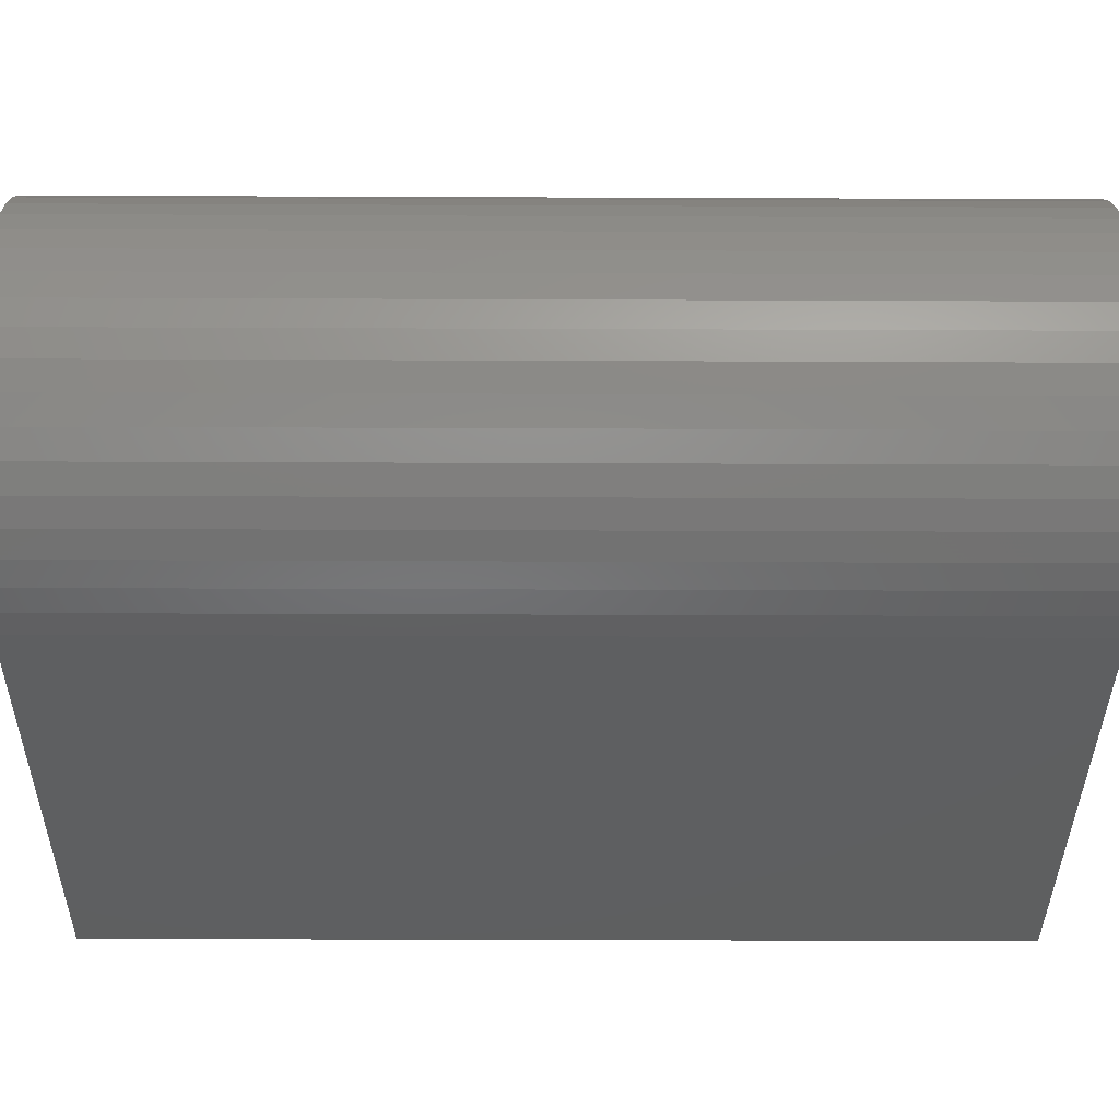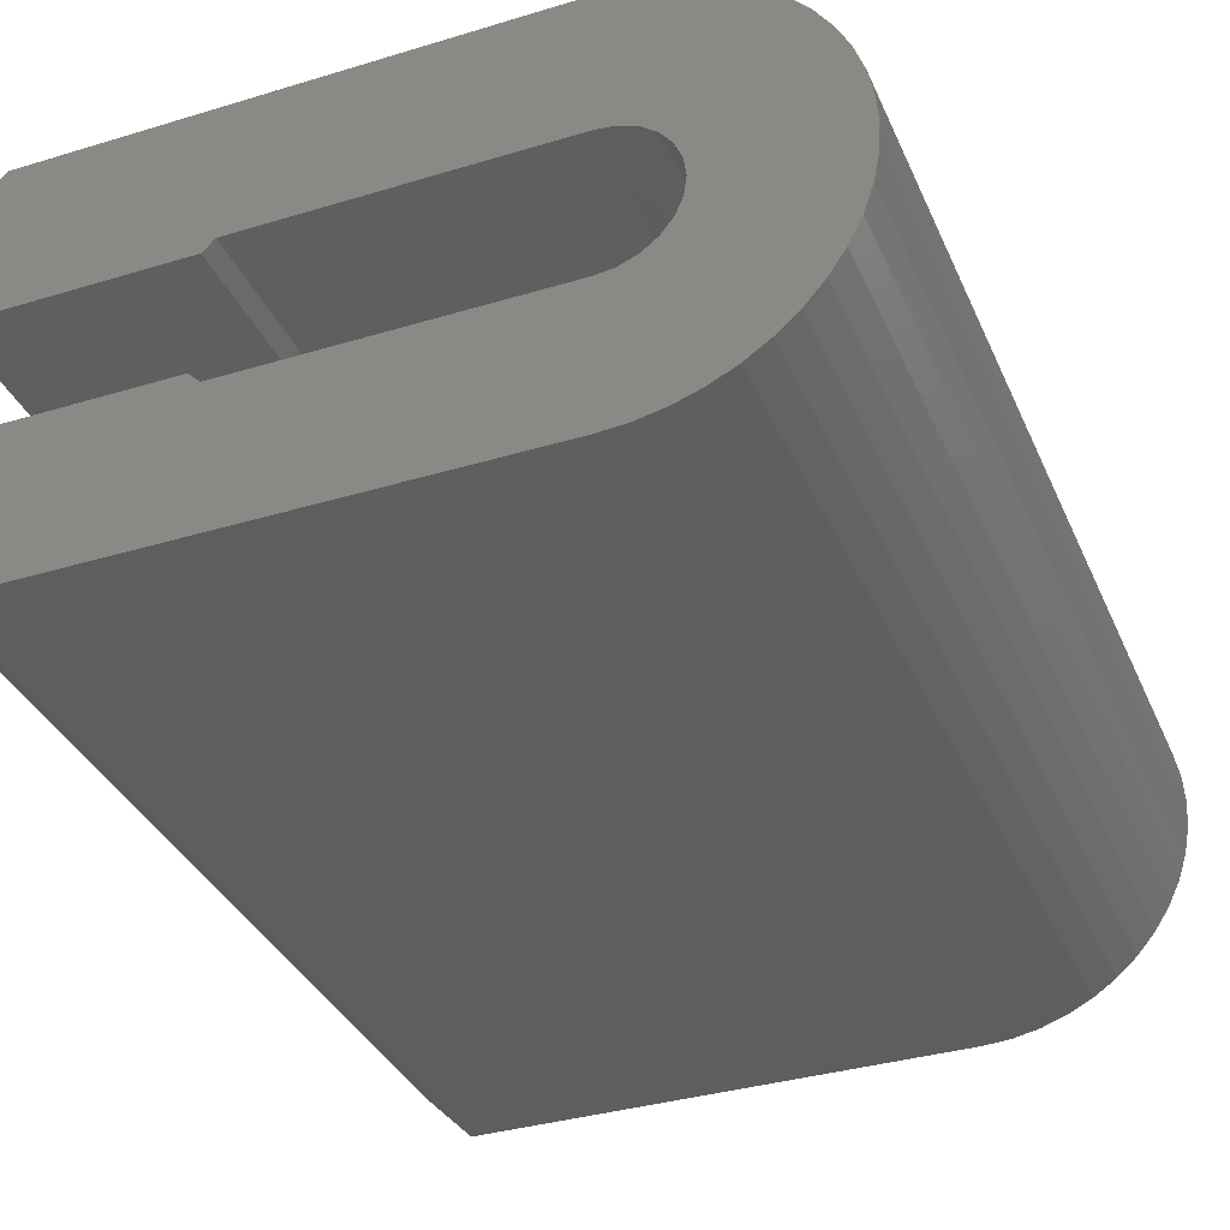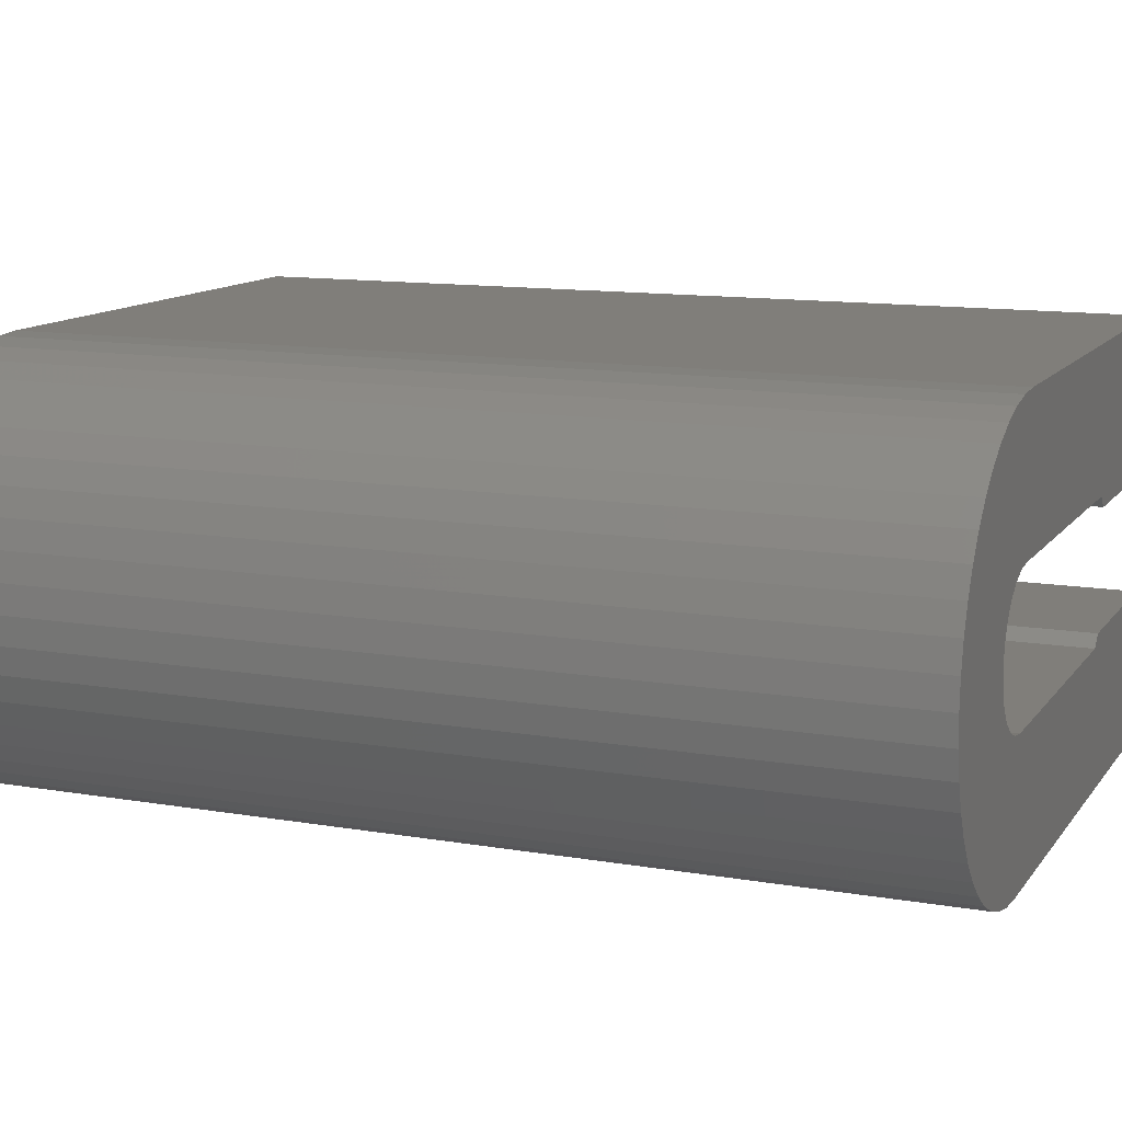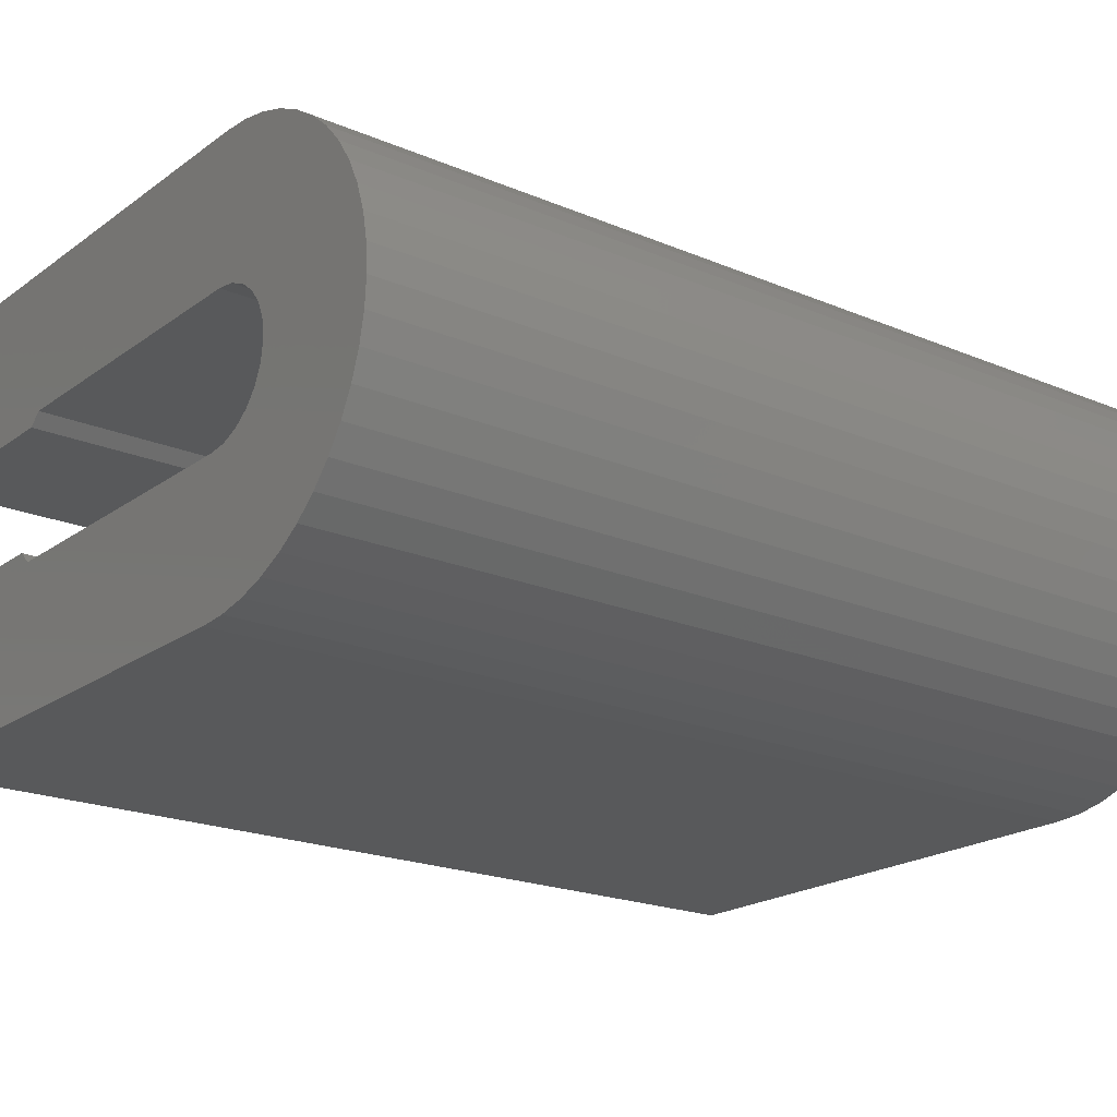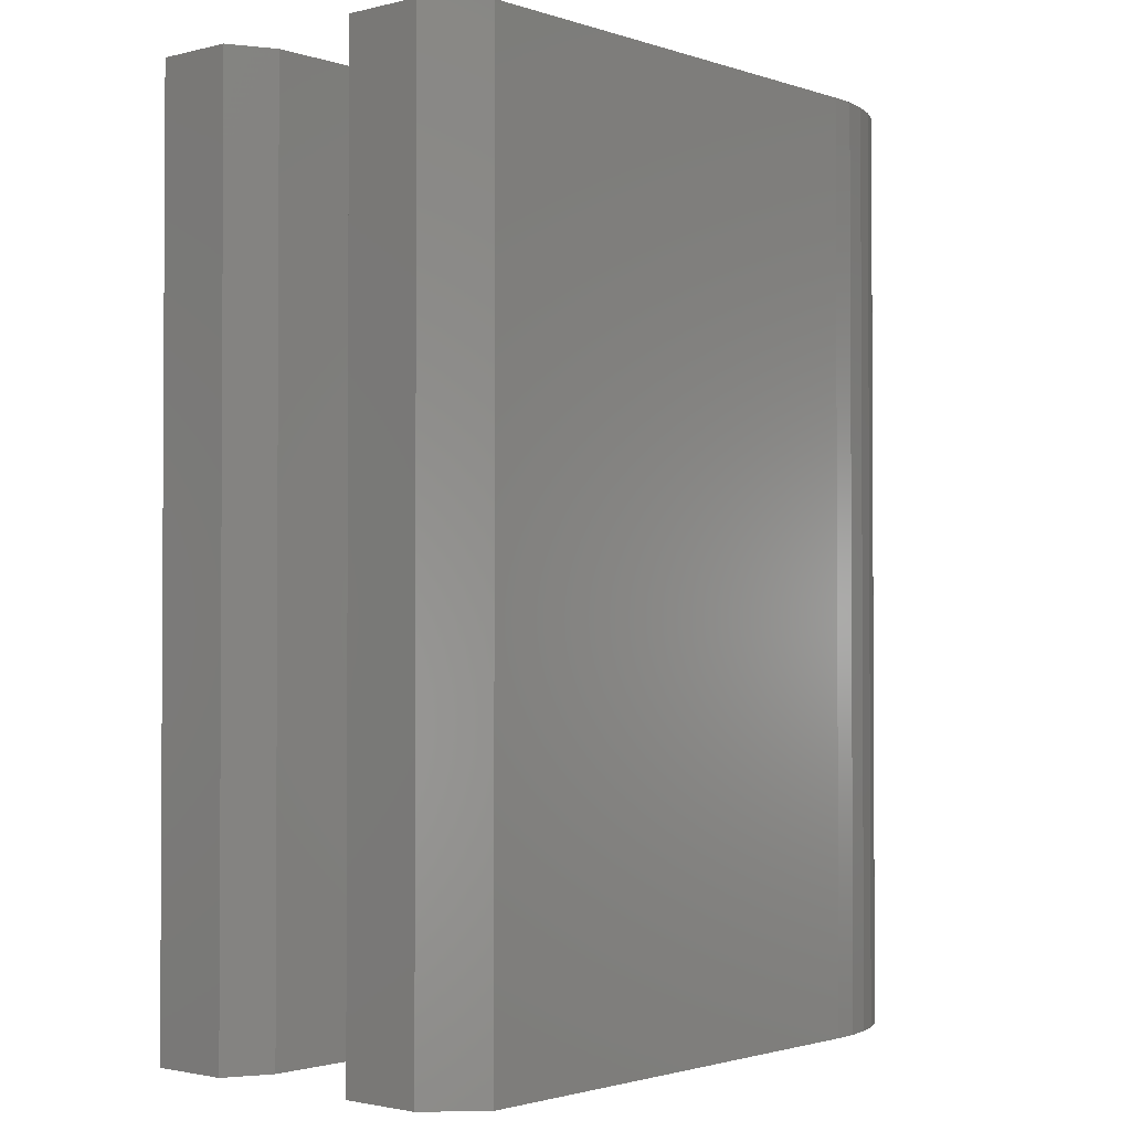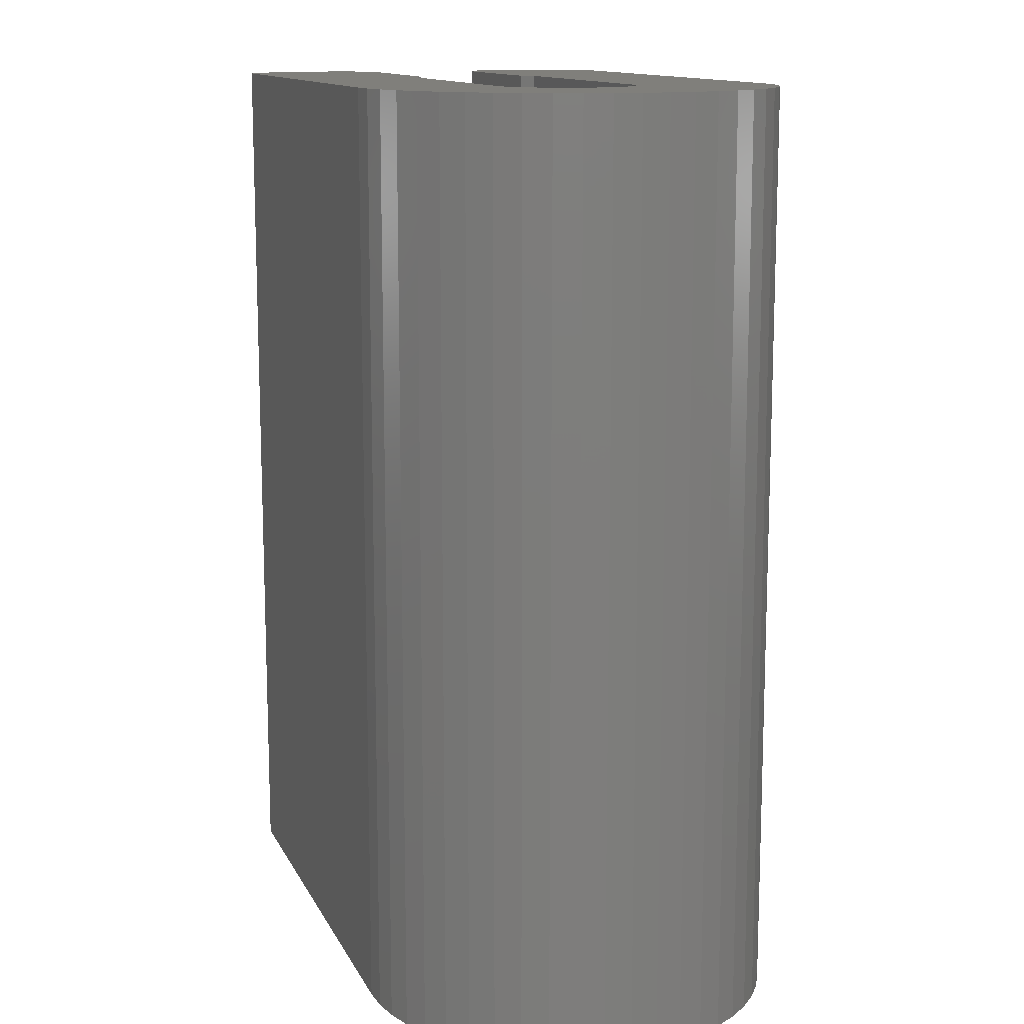
<metadata>
{"format":"stl","ext":"stl","renderer":"f3d","projection":"perspective","resolution":1024,"background":"white","views":[{"elev":-37.6,"azim":89.7,"up":"+Y"},{"elev":-35.7,"azim":21.7,"up":"+Y"},{"elev":12.1,"azim":112.2,"up":"+Y"},{"elev":-20.4,"azim":52.3,"up":"+Y"},{"elev":-1.8,"azim":-49.0,"up":"+Z"},{"elev":12.7,"azim":71.9,"up":"+Z"}]}
</metadata>
<code>
# stl→obj: 100 verts, 196 faces
v 581.8 -343.8 20
v 593.5 -342.8 20
v 582.8 -342.8 20
v 594.1 -342.8 20
v 594.7 -343 20
v 595.2 -343.1 20
v 595.8 -343.4 20
v 596.3 -343.7 20
v 596.7 -344.1 20
v 581.8 -345.5 20
v 597.1 -344.6 20
v 597.4 -345 20
v 597.7 -345.6 20
v 587 -345.8 20
v 582.8 -346 20
v 593.5 -345.8 20
v 586.8 -346 20
v 581.8 -349 20
v 586.8 -348.5 20
v 582.8 -348.5 20
v 587 -348.8 20
v 597.7 -349 20
v 597.4 -349.5 20
v 581.8 -350.8 20
v 597.1 -350 20
v 596.7 -350.5 20
v 596.3 -350.9 20
v 582.8 -351.8 20
v 595.8 -351.2 20
v 595.2 -351.5 20
v 594.7 -351.6 20
v 594.1 -351.8 20
v 593.5 -351.8 20
v 597.9 -346.1 20
v 593.9 -345.9 20
v 594.3 -346 20
v 594.6 -346.2 20
v 598 -346.7 20
v 594.8 -346.5 20
v 595 -346.9 20
v 598 -347.3 20
v 595 -347.3 20
v 595 -347.7 20
v 598 -347.9 20
v 594.8 -348 20
v 597.9 -348.5 20
v 594.6 -348.4 20
v 594.3 -348.6 20
v 593.9 -348.7 20
v 593.5 -348.8 20
v 582.8 -342.8 9.024e-14
v 593.5 -342.8 1.805e-13
v 582.8 -351.8 1.382e-12
v 593.5 -351.8 1.472e-12
v 581.8 -350.8 1.238e-12
v 581.8 -349 9.873e-13
v 582.8 -348.5 9.155e-13
v 586.8 -348.5 9.155e-13
v 587 -348.8 9.514e-13
v 593.5 -348.8 8.611e-13
v 593.9 -348.7 1.034e-12
v 594.3 -348.6 8.323e-13
v 594.6 -348.4 7.981e-13
v 594.8 -348 7.535e-13
v 595 -347.7 8.821e-13
v 595 -347.3 6.459e-13
v 595 -346.9 4.097e-13
v 594.8 -346.5 5.382e-13
v 594.6 -346.2 4.936e-13
v 594.3 -346 -1.723e-13
v 593.9 -345.9 6.184e-13
v 593.5 -345.8 4.306e-13
v 587 -345.8 5.208e-13
v 586.8 -346 5.567e-13
v 582.8 -346 5.567e-13
v 581.8 -345.5 4.849e-13
v 581.8 -343.8 2.338e-13
v 597.9 -346.1 3.885e-13
v 597.7 -345.6 3.085e-13
v 598 -346.7 4.713e-13
v 598 -347.3 5.556e-13
v 598 -347.9 5.497e-13
v 597.9 -348.5 6.325e-13
v 597.7 -349 8.028e-13
v 597.4 -349.5 8.785e-13
v 597.1 -350 9.488e-13
v 596.7 -350.5 1.103e-12
v 596.3 -350.9 1.158e-12
v 595.8 -351.2 1.295e-12
v 595.2 -351.5 1.333e-12
v 594.7 -351.6 1.36e-12
v 594.1 -351.8 1.467e-12
v 594.1 -342.8 9.576e-14
v 594.7 -343 1.122e-13
v 595.2 -343.1 1.394e-13
v 595.8 -343.4 8.653e-14
v 596.3 -343.7 1.335e-13
v 596.7 -344.1 9.893e-14
v 597.1 -344.6 1.624e-13
v 597.4 -345 2.327e-13
f 1 2 3
f 2 1 4
f 4 1 5
f 5 1 6
f 6 1 7
f 7 1 8
f 8 1 9
f 9 1 10
f 9 10 11
f 11 10 12
f 12 10 13
f 13 10 14
f 14 10 15
f 13 14 16
f 14 15 17
f 18 19 20
f 19 18 21
f 21 18 22
f 22 18 23
f 23 18 24
f 23 24 25
f 25 24 26
f 26 24 27
f 27 24 28
f 27 28 29
f 29 28 30
f 30 28 31
f 31 28 32
f 32 28 33
f 16 34 13
f 34 16 35
f 34 35 36
f 34 36 37
f 34 37 38
f 38 37 39
f 38 39 40
f 38 40 41
f 41 40 42
f 41 42 43
f 41 43 44
f 44 43 45
f 44 45 46
f 46 45 47
f 46 47 48
f 46 48 22
f 22 48 49
f 22 49 50
f 22 50 21
f 2 51 3
f 51 2 52
f 53 33 28
f 33 53 54
f 28 55 53
f 55 28 24
f 24 56 55
f 56 24 18
f 20 56 18
f 56 20 57
f 19 57 20
f 57 19 58
f 19 59 58
f 59 19 21
f 50 59 21
f 59 50 60
f 49 60 50
f 60 49 61
f 48 61 49
f 61 48 62
f 47 62 48
f 62 47 63
f 47 64 63
f 64 47 45
f 45 65 64
f 65 45 43
f 65 42 66
f 42 65 43
f 66 40 67
f 40 66 42
f 40 68 67
f 68 40 39
f 39 69 68
f 69 39 37
f 70 37 36
f 37 70 69
f 71 36 35
f 36 71 70
f 72 35 16
f 35 72 71
f 73 16 14
f 16 73 72
f 74 14 17
f 14 74 73
f 75 17 15
f 17 75 74
f 76 15 10
f 15 76 75
f 10 77 76
f 77 10 1
f 3 77 1
f 77 3 51
f 78 72 79
f 72 78 71
f 71 78 70
f 70 78 69
f 69 78 80
f 69 80 68
f 68 80 67
f 67 80 81
f 67 81 66
f 66 81 65
f 65 81 82
f 65 82 64
f 64 82 83
f 64 83 63
f 63 83 62
f 62 83 84
f 62 84 61
f 61 84 60
f 60 84 59
f 59 57 58
f 57 59 56
f 56 59 84
f 56 84 85
f 56 85 55
f 55 85 86
f 55 86 87
f 55 87 88
f 55 88 53
f 53 88 89
f 53 89 90
f 53 90 91
f 53 91 92
f 53 92 54
f 52 77 51
f 77 52 93
f 77 93 94
f 77 94 95
f 77 95 96
f 77 96 97
f 77 97 98
f 77 98 76
f 76 98 99
f 76 99 100
f 76 100 79
f 76 79 73
f 76 73 75
f 73 79 72
f 75 73 74
f 54 32 33
f 32 54 92
f 92 31 32
f 31 92 91
f 91 30 31
f 30 91 90
f 90 29 30
f 29 90 89
f 89 27 29
f 27 89 88
f 88 26 27
f 26 88 87
f 25 87 86
f 87 25 26
f 23 86 85
f 86 23 25
f 22 85 84
f 85 22 23
f 46 84 83
f 84 46 22
f 44 83 82
f 83 44 46
f 81 44 82
f 44 81 41
f 38 81 80
f 81 38 41
f 34 80 78
f 80 34 38
f 13 78 79
f 78 13 34
f 12 79 100
f 79 12 13
f 11 100 99
f 100 11 12
f 9 99 98
f 99 9 11
f 9 97 8
f 97 9 98
f 8 96 7
f 96 8 97
f 7 95 6
f 95 7 96
f 6 94 5
f 94 6 95
f 5 93 4
f 93 5 94
f 4 52 2
f 52 4 93

</code>
